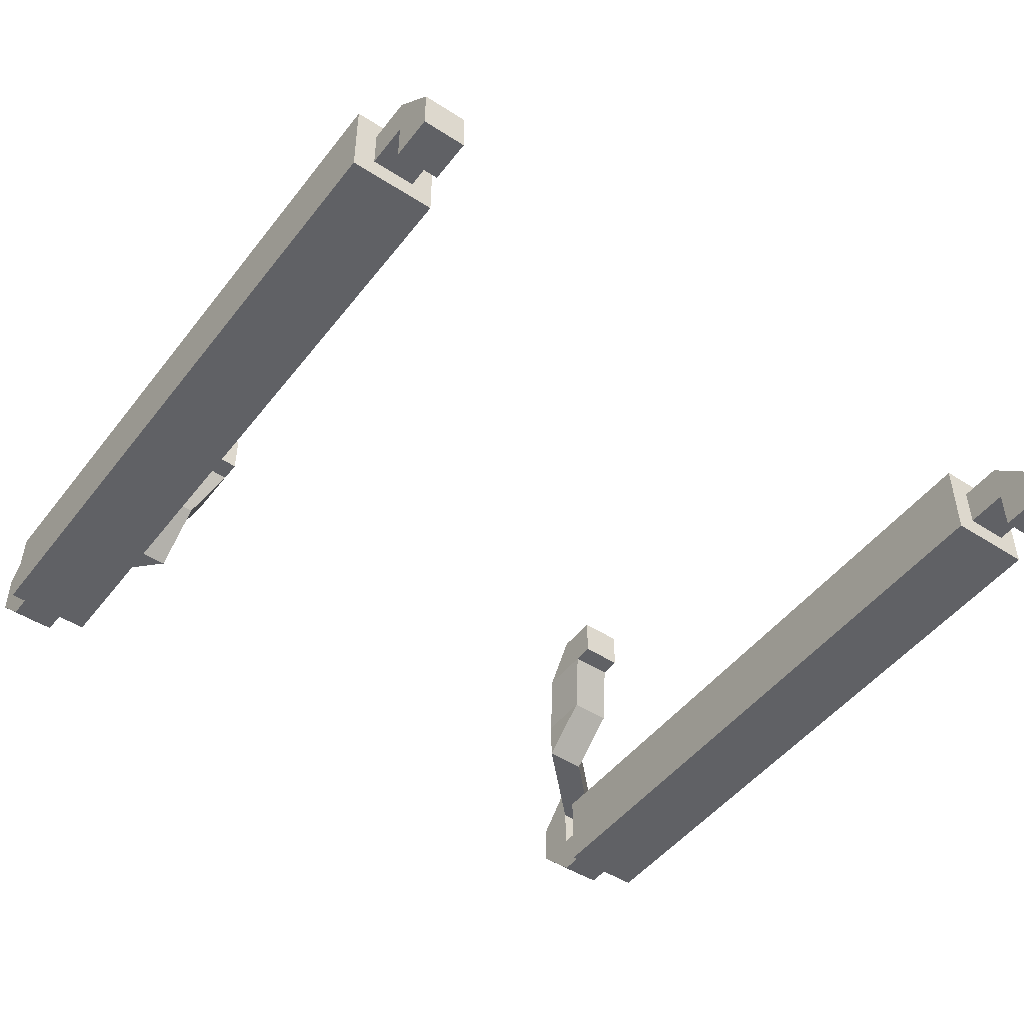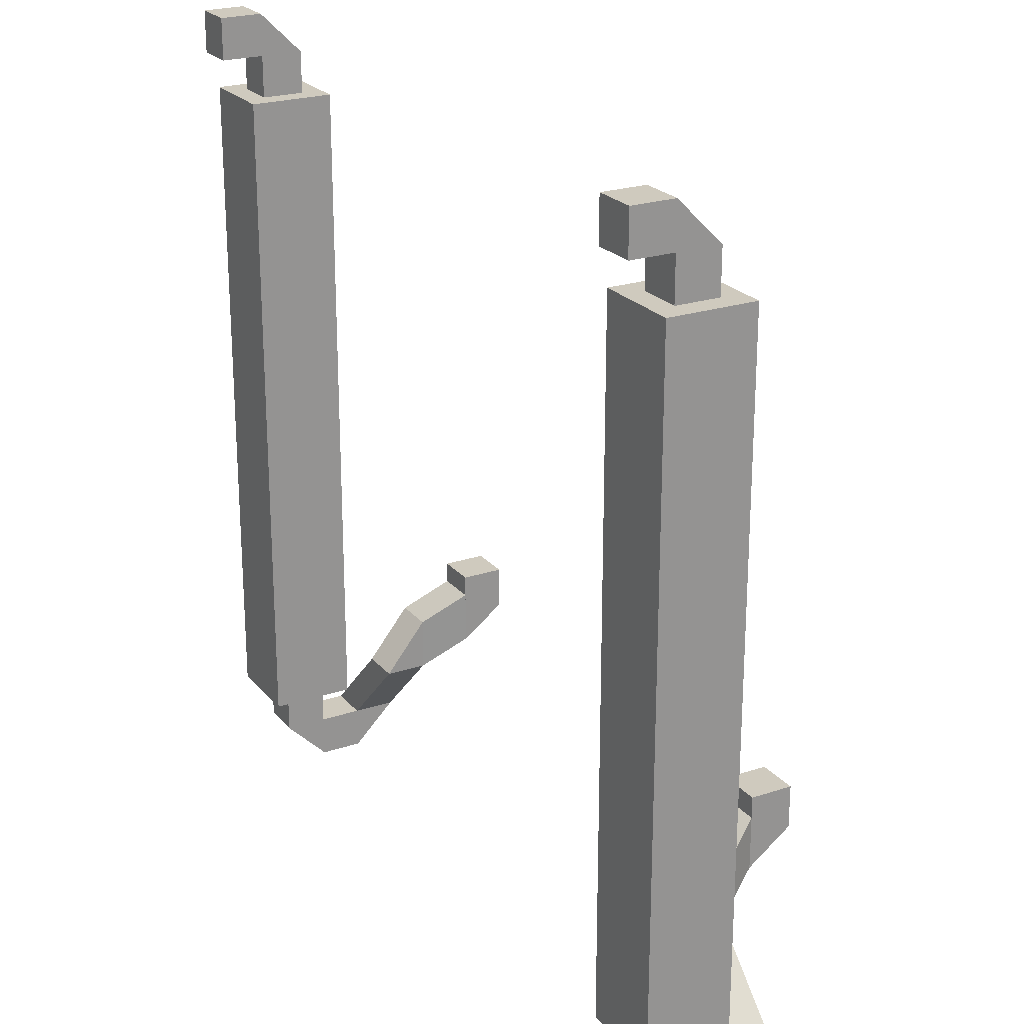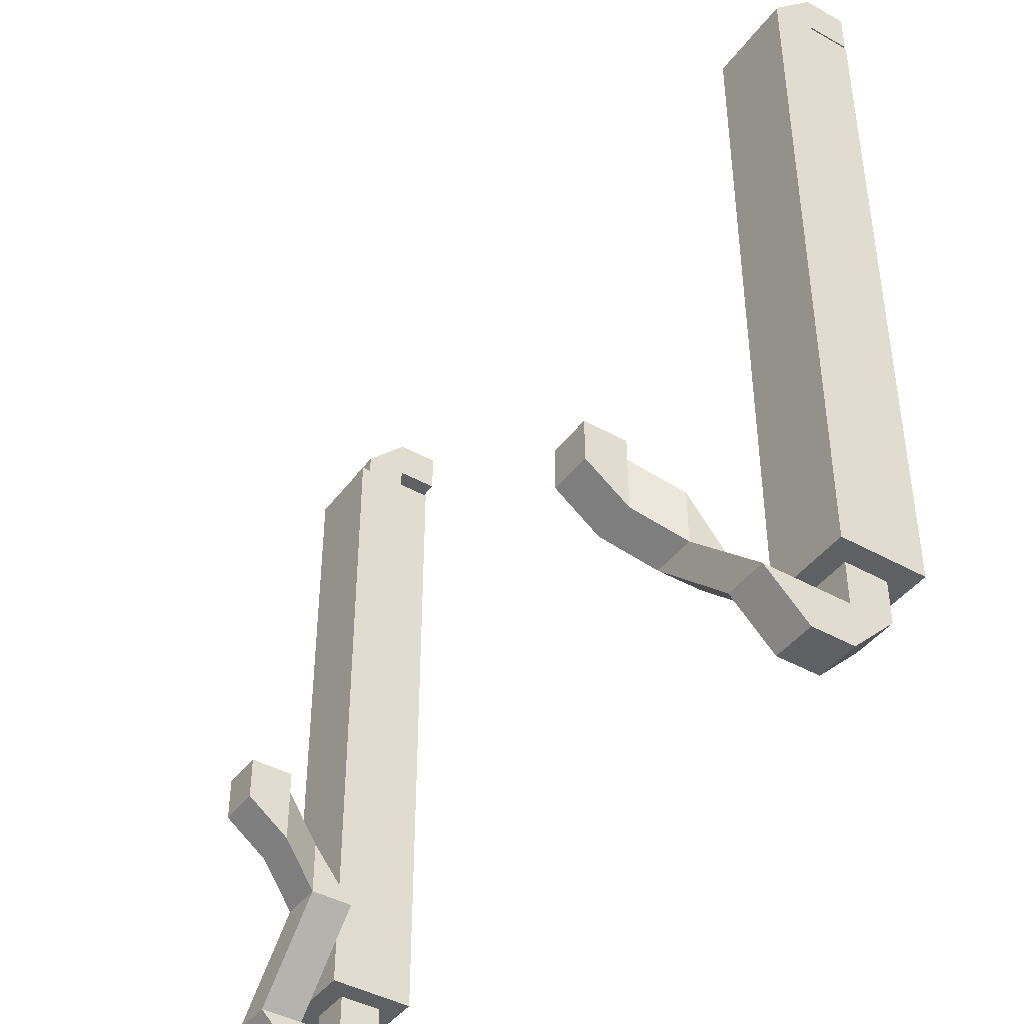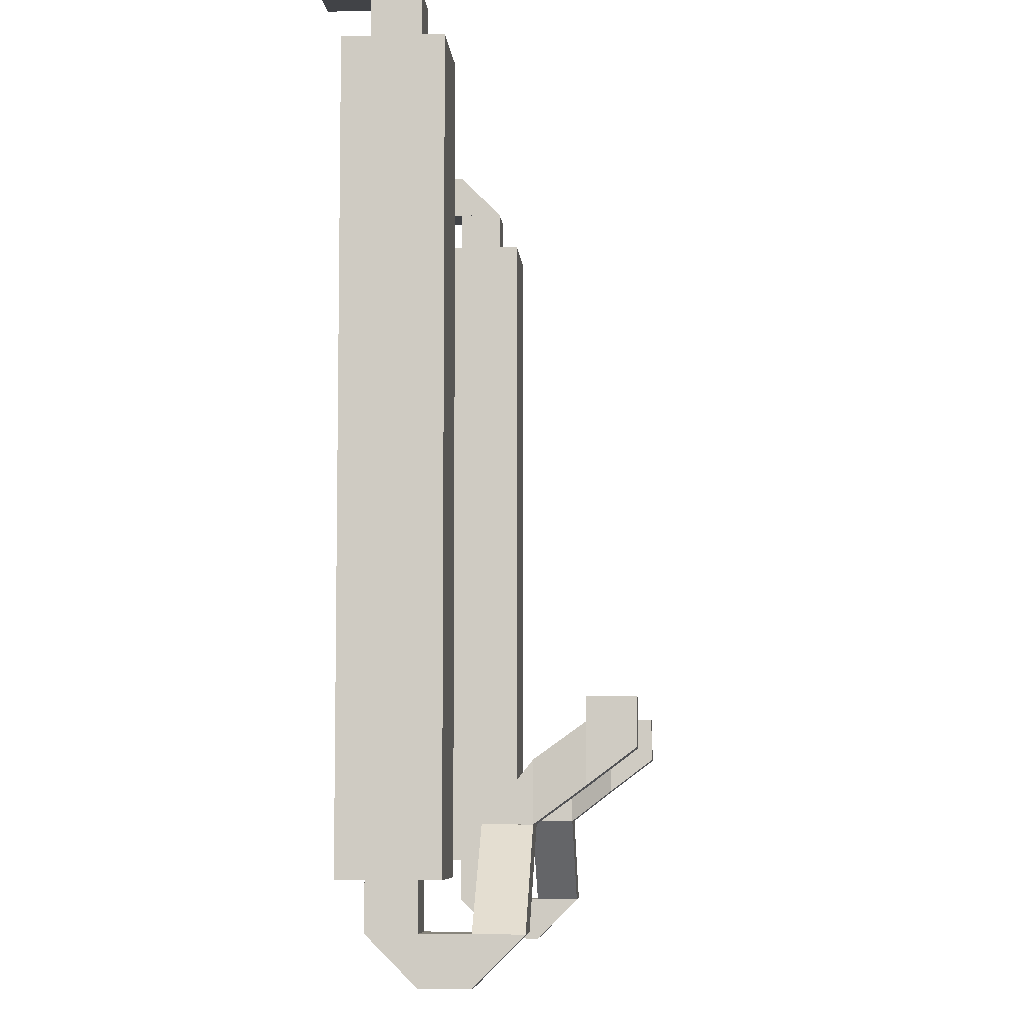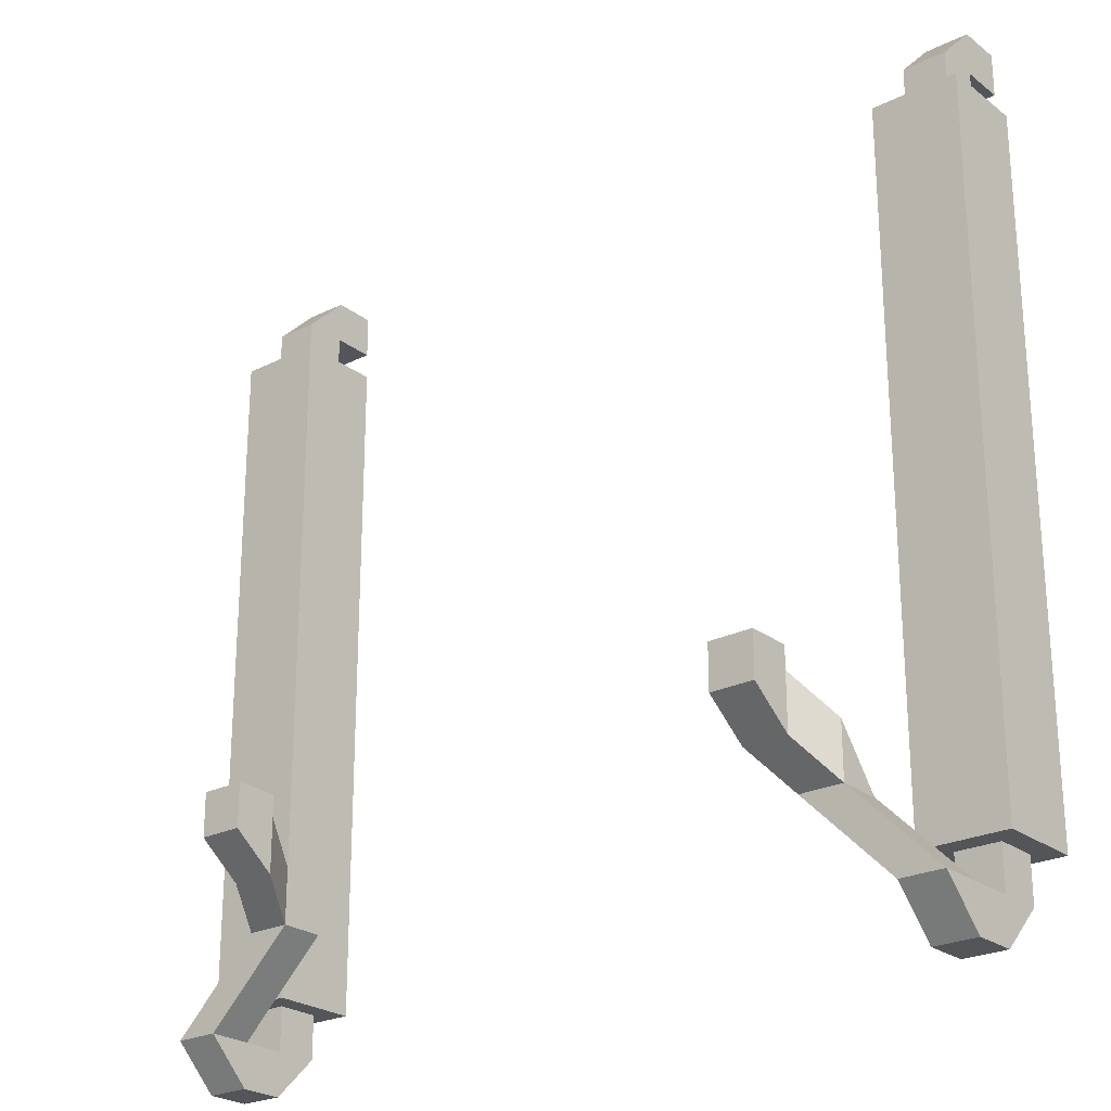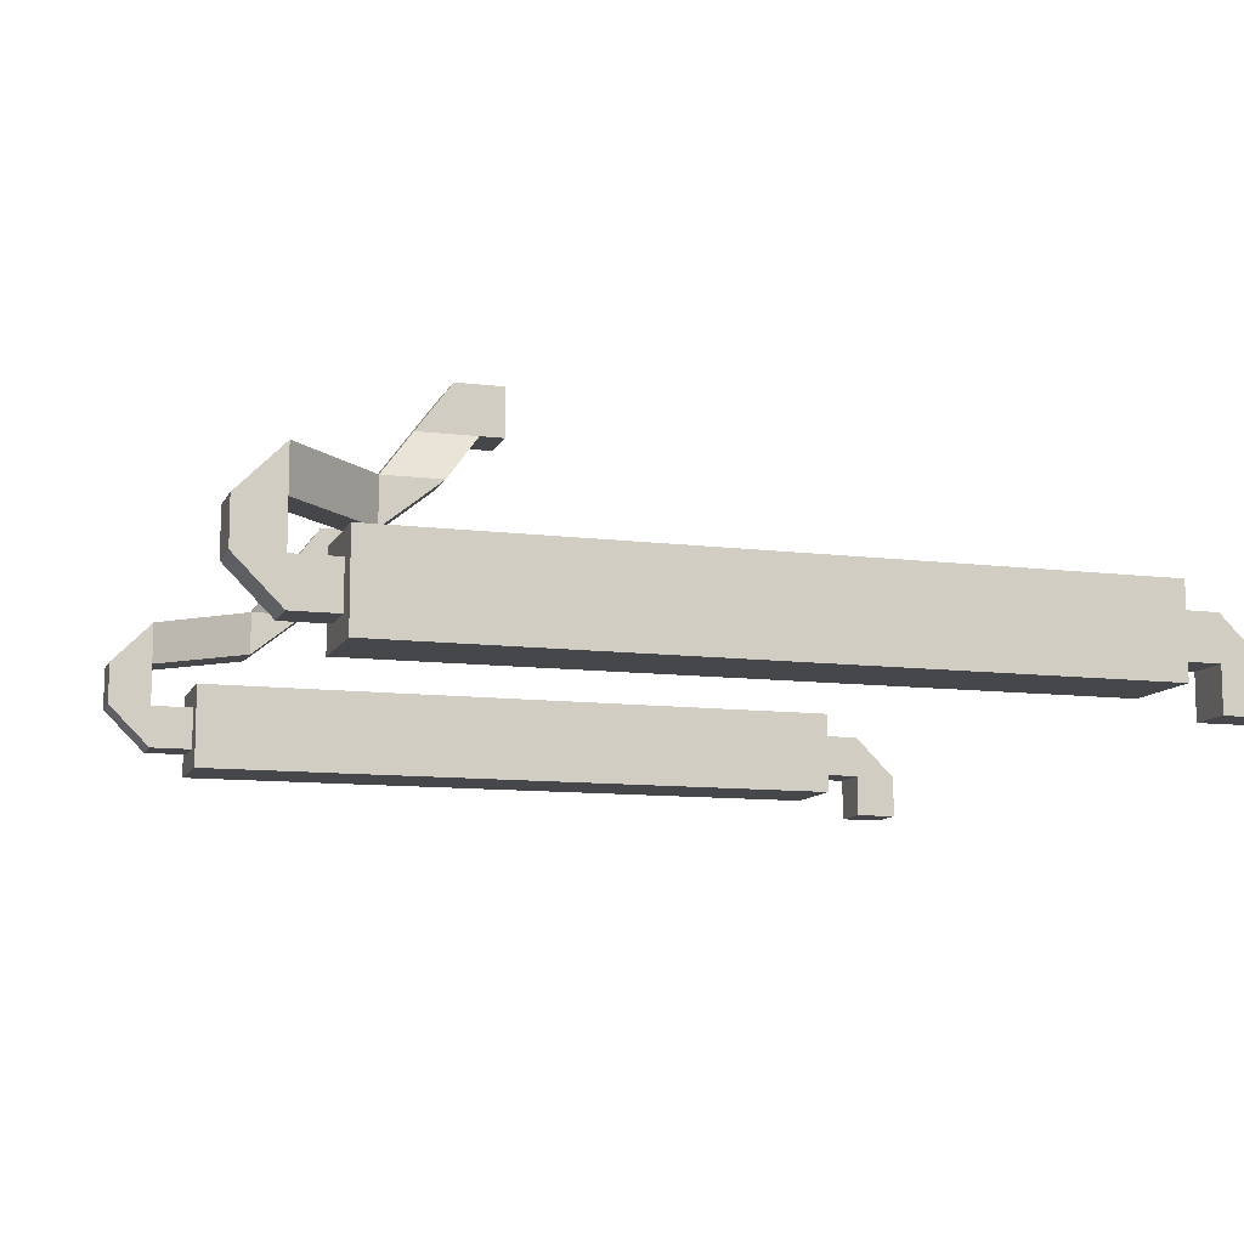
<metadata>
{"format":"obj","ext":"obj","renderer":"f3d","projection":"perspective","resolution":1024,"background":"white","views":[{"elev":-48.2,"azim":144.1,"up":"+Z"},{"elev":23.2,"azim":-119.4,"up":"+Y"},{"elev":-42.6,"azim":56.3,"up":"+Y"},{"elev":-6.9,"azim":-85.5,"up":"+Y"},{"elev":-24.5,"azim":39.1,"up":"+Y"},{"elev":-10.6,"azim":72.5,"up":"+Z"}]}
</metadata>
<code>
o bbq_exhaust_txs.obj
v 0.4375 1.031 0.09375
v 0.4375 1.031 0.03125
v 0.375 1.031 0.03125
v 0.375 1.031 0.09375
v 0.375 0.9688 0.09375
v 0.375 0.9219 0.03125
v 0.4375 0.9219 0.03125
v 0.4375 0.9688 0.09375
v 0.4375 1 0.03125
v 0.4688 0.9531 -0.03125
v 0.4062 0.9531 -0.03125
v 0.375 1 0.03125
v 0.375 0.9219 0.03125
v 0.4062 0.875 -0.03125
v 0.4688 0.875 -0.03125
v 0.4375 0.9219 0.03125
v 0.4688 0.875 -0.03125
v 0.4688 0.875 -0.09375
v 0.4062 0.875 -0.09375
v 0.4062 0.875 -0.03125
v 0.5312 0.75 -0.03125
v 0.5312 0.75 -0.09375
v 0.5938 0.75 -0.09375
v 0.5938 0.75 -0.03125
v 0.5938 0.75 -0.03125
v 0.5938 0.75 -0.2188
v 0.5312 0.75 -0.2188
v 0.5312 0.75 -0.03125
v 0.5312 0.6875 -0.09375
v 0.5312 0.6875 -0.1562
v 0.5938 0.6875 -0.1562
v 0.5938 0.6875 -0.09375
v 0.5938 1.875 -0.1562
v 0.5938 1.875 -0.2188
v 0.5312 1.875 -0.2188
v 0.5312 1.875 -0.1562
v 0.5312 0.75 -0.1562
v 0.5312 0.75 -0.2188
v 0.5938 0.75 -0.2188
v 0.5938 0.75 -0.1562
v 0.4688 0.9531 -0.03125
v 0.4688 0.875 -0.09375
v 0.4062 0.875 -0.09375
v 0.4062 0.9531 -0.03125
v 0.4062 0.875 -0.03125
v 0.4062 0.875 -0.09375
v 0.4688 0.875 -0.09375
v 0.4688 0.875 -0.03125
v 0.625 1.812 -0.125
v 0.625 1.812 -0.25
v 0.5 1.812 -0.25
v 0.5 1.812 -0.125
v 0.5 0.8125 -0.125
v 0.5 0.8125 -0.25
v 0.625 0.8125 -0.25
v 0.625 0.8125 -0.125
v 0.5938 1.938 -0.2188
v 0.5938 1.938 -0.2812
v 0.5312 1.938 -0.2812
v 0.5312 1.938 -0.2188
v 0.5312 1.875 -0.1562
v 0.5312 1.875 -0.2812
v 0.5938 1.875 -0.2812
v 0.5938 1.875 -0.1562
v -0.375 1.031 0.09375
v -0.375 1.031 0.03125
v -0.4375 1.031 0.03125
v -0.4375 1.031 0.09375
v -0.4375 0.9688 0.09375
v -0.4375 0.9219 0.03125
v -0.375 0.9219 0.03125
v -0.375 0.9688 0.09375
v -0.4062 0.875 -0.03125
v -0.4062 0.875 -0.09375
v -0.4688 0.875 -0.09375
v -0.4688 0.875 -0.03125
v -0.5938 0.75 -0.03125
v -0.5938 0.75 -0.09375
v -0.5312 0.75 -0.09375
v -0.5312 0.75 -0.03125
v -0.375 1 0.03125
v -0.4062 0.9531 -0.03125
v -0.4688 0.9531 -0.03125
v -0.4375 1 0.03125
v -0.4375 0.9219 0.03125
v -0.4688 0.875 -0.03125
v -0.4062 0.875 -0.03125
v -0.375 0.9219 0.03125
v -0.4062 0.9531 -0.03125
v -0.4062 0.875 -0.09375
v -0.4688 0.875 -0.09375
v -0.4688 0.9531 -0.03125
v -0.4688 0.875 -0.03125
v -0.4688 0.875 -0.09375
v -0.4062 0.875 -0.09375
v -0.4062 0.875 -0.03125
v -0.5312 0.75 -0.03125
v -0.5312 0.75 -0.2188
v -0.5938 0.75 -0.2188
v -0.5938 0.75 -0.03125
v -0.5938 0.6875 -0.09375
v -0.5938 0.6875 -0.1562
v -0.5312 0.6875 -0.1562
v -0.5312 0.6875 -0.09375
v -0.5312 1.875 -0.1562
v -0.5312 1.875 -0.2188
v -0.5938 1.875 -0.2188
v -0.5938 1.875 -0.1562
v -0.5938 0.75 -0.1562
v -0.5938 0.75 -0.2188
v -0.5312 0.75 -0.2188
v -0.5312 0.75 -0.1562
v -0.5 1.812 -0.125
v -0.5 1.812 -0.25
v -0.625 1.812 -0.25
v -0.625 1.812 -0.125
v -0.625 0.8125 -0.125
v -0.625 0.8125 -0.25
v -0.5 0.8125 -0.25
v -0.5 0.8125 -0.125
v -0.5312 1.938 -0.2188
v -0.5312 1.938 -0.2812
v -0.5938 1.938 -0.2812
v -0.5938 1.938 -0.2188
v -0.5938 1.875 -0.1562
v -0.5938 1.875 -0.2812
v -0.5312 1.875 -0.2812
v -0.5312 1.875 -0.1562
f 1 2 3 4
f 5 6 7 8
f 2 1 8 7
f 4 3 6 5
f 3 2 7 6
f 1 4 5 8
f 9 10 11 12
f 13 14 15 16
f 10 9 16 15
f 12 11 14 13
f 11 10 15 14
f 9 12 13 16
f 17 18 19 20
f 21 22 23 24
f 18 17 24 23
f 20 19 22 21
f 19 18 23 22
f 17 20 21 24
f 25 26 27 28
f 29 30 31 32
f 26 25 32 31
f 28 27 30 29
f 27 26 31 30
f 25 28 29 32
f 33 34 35 36
f 37 38 39 40
f 34 33 40 39
f 36 35 38 37
f 35 34 39 38
f 33 36 37 40
f 41 42 43 44
f 45 46 47 48
f 42 41 48 47
f 44 43 46 45
f 43 42 47 46
f 41 44 45 48
f 49 50 51 52
f 53 54 55 56
f 50 49 56 55
f 52 51 54 53
f 51 50 55 54
f 49 52 53 56
f 57 58 59 60
f 61 62 63 64
f 58 57 64 63
f 60 59 62 61
f 59 58 63 62
f 57 60 61 64
f 65 66 67 68
f 69 70 71 72
f 66 65 72 71
f 68 67 70 69
f 67 66 71 70
f 65 68 69 72
f 73 74 75 76
f 77 78 79 80
f 74 73 80 79
f 76 75 78 77
f 75 74 79 78
f 73 76 77 80
f 81 82 83 84
f 85 86 87 88
f 82 81 88 87
f 84 83 86 85
f 83 82 87 86
f 81 84 85 88
f 89 90 91 92
f 93 94 95 96
f 90 89 96 95
f 92 91 94 93
f 91 90 95 94
f 89 92 93 96
f 97 98 99 100
f 101 102 103 104
f 98 97 104 103
f 100 99 102 101
f 99 98 103 102
f 97 100 101 104
f 105 106 107 108
f 109 110 111 112
f 106 105 112 111
f 108 107 110 109
f 107 106 111 110
f 105 108 109 112
f 113 114 115 116
f 117 118 119 120
f 114 113 120 119
f 116 115 118 117
f 115 114 119 118
f 113 116 117 120
f 121 122 123 124
f 125 126 127 128
f 122 121 128 127
f 124 123 126 125
f 123 122 127 126
f 121 124 125 128

</code>
